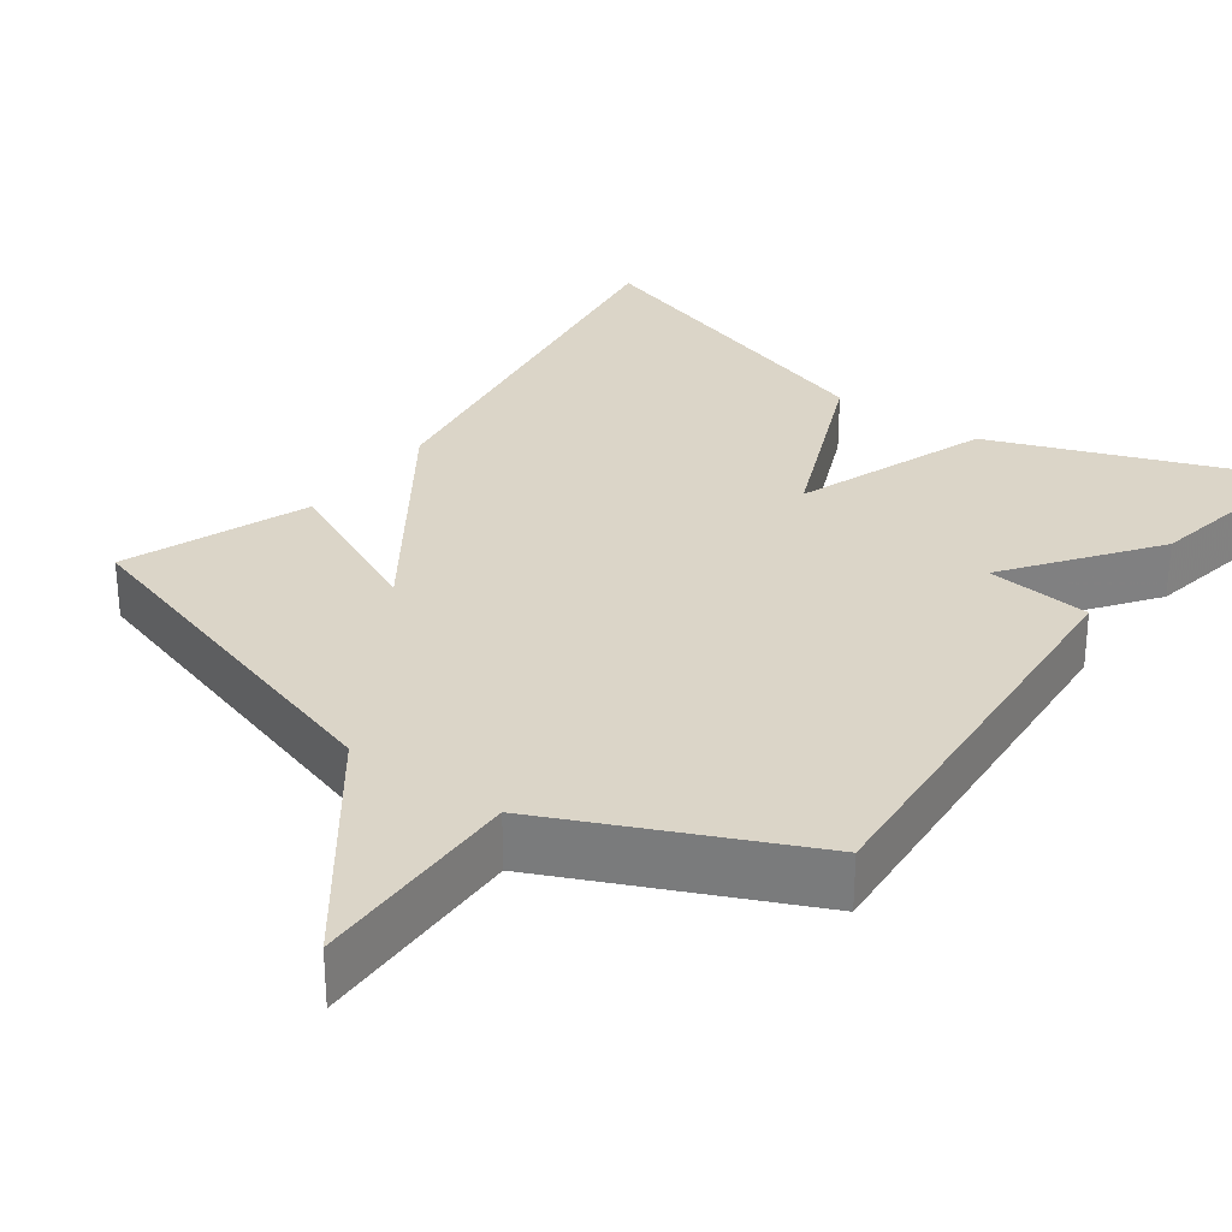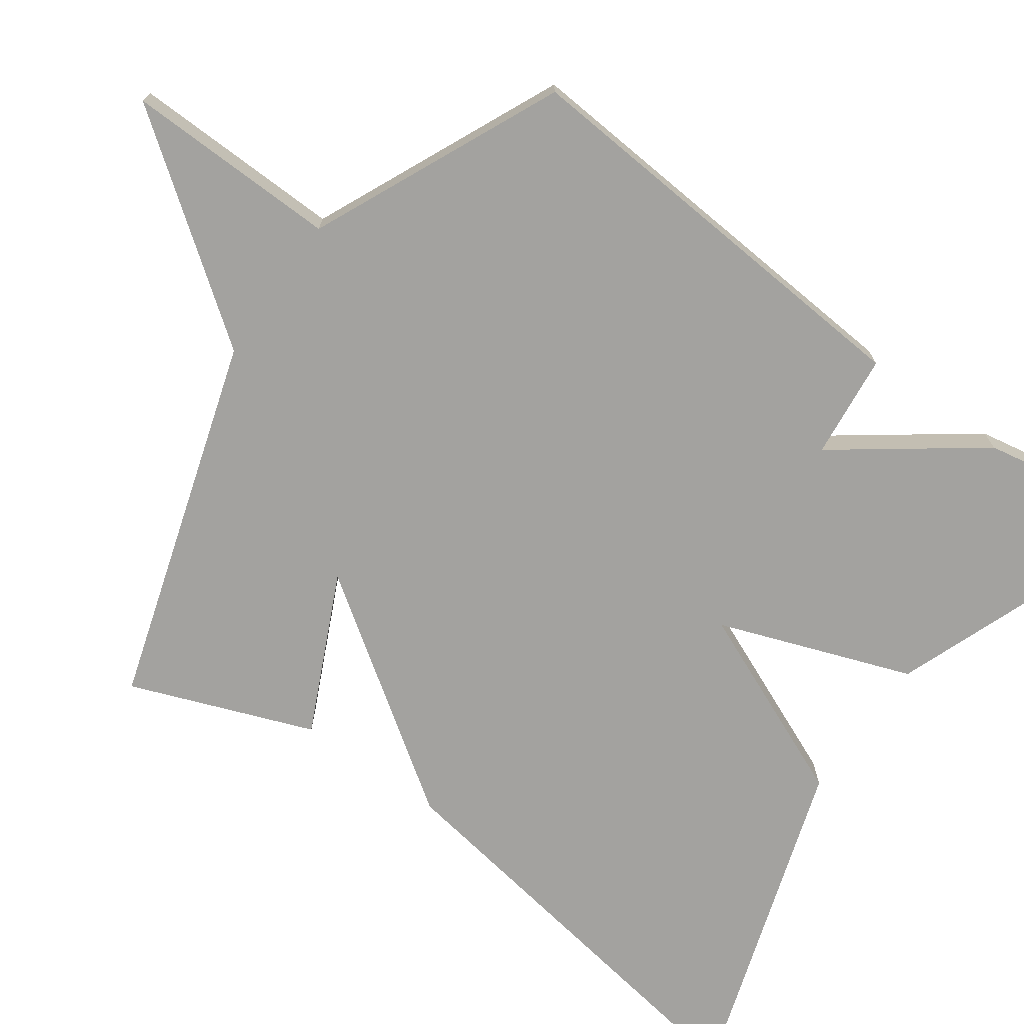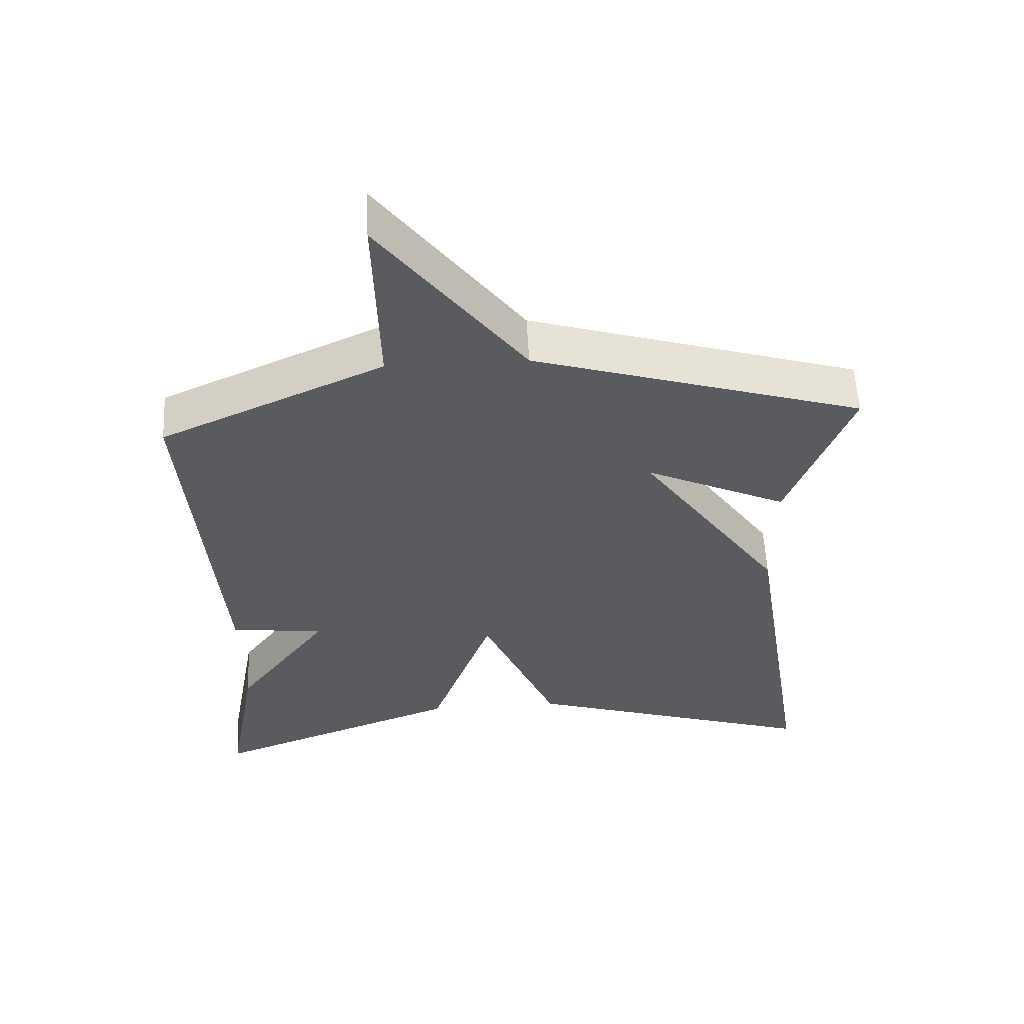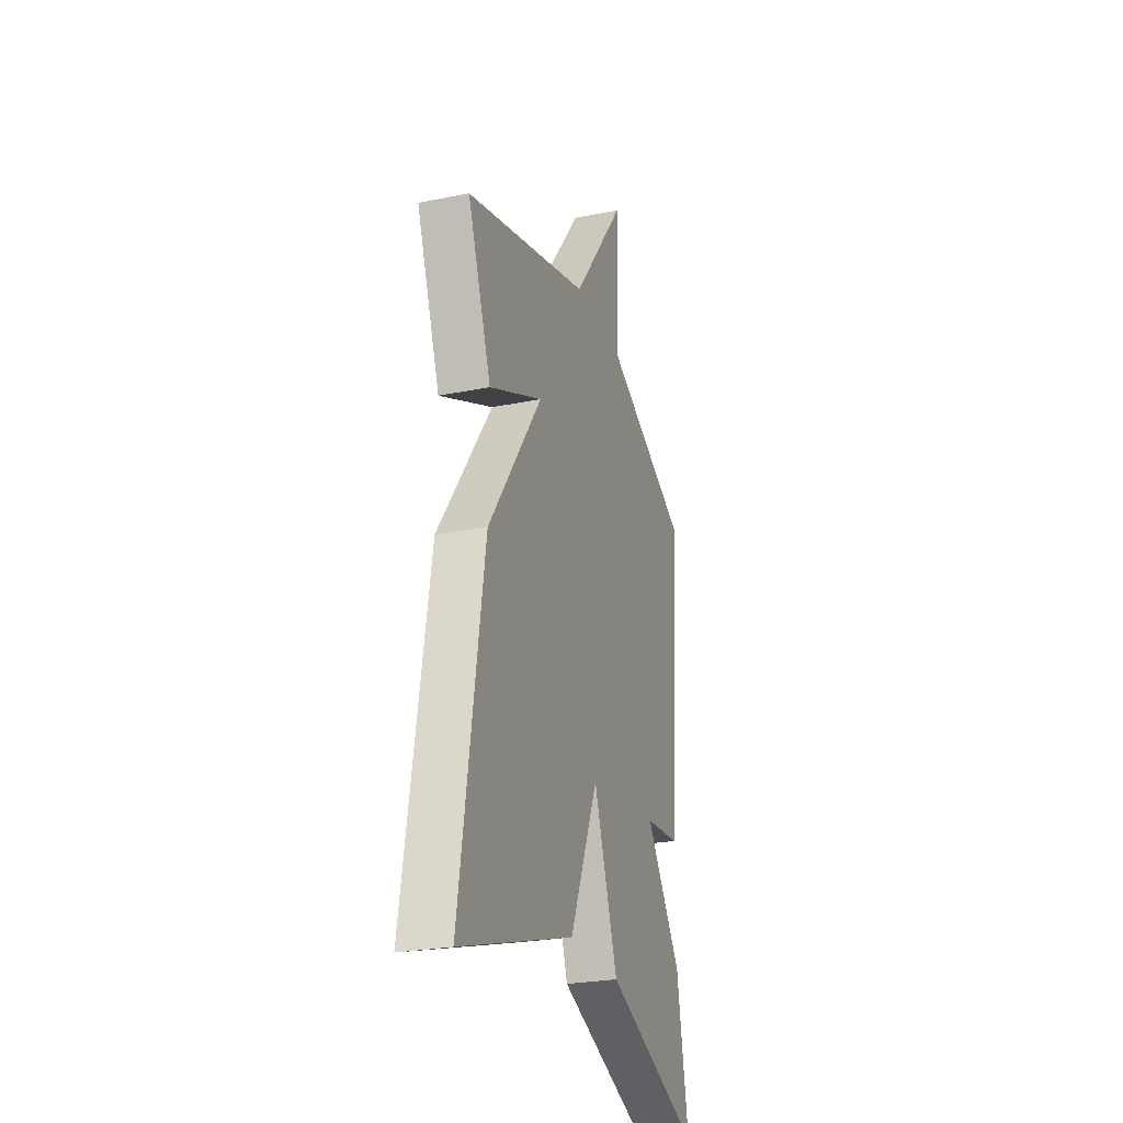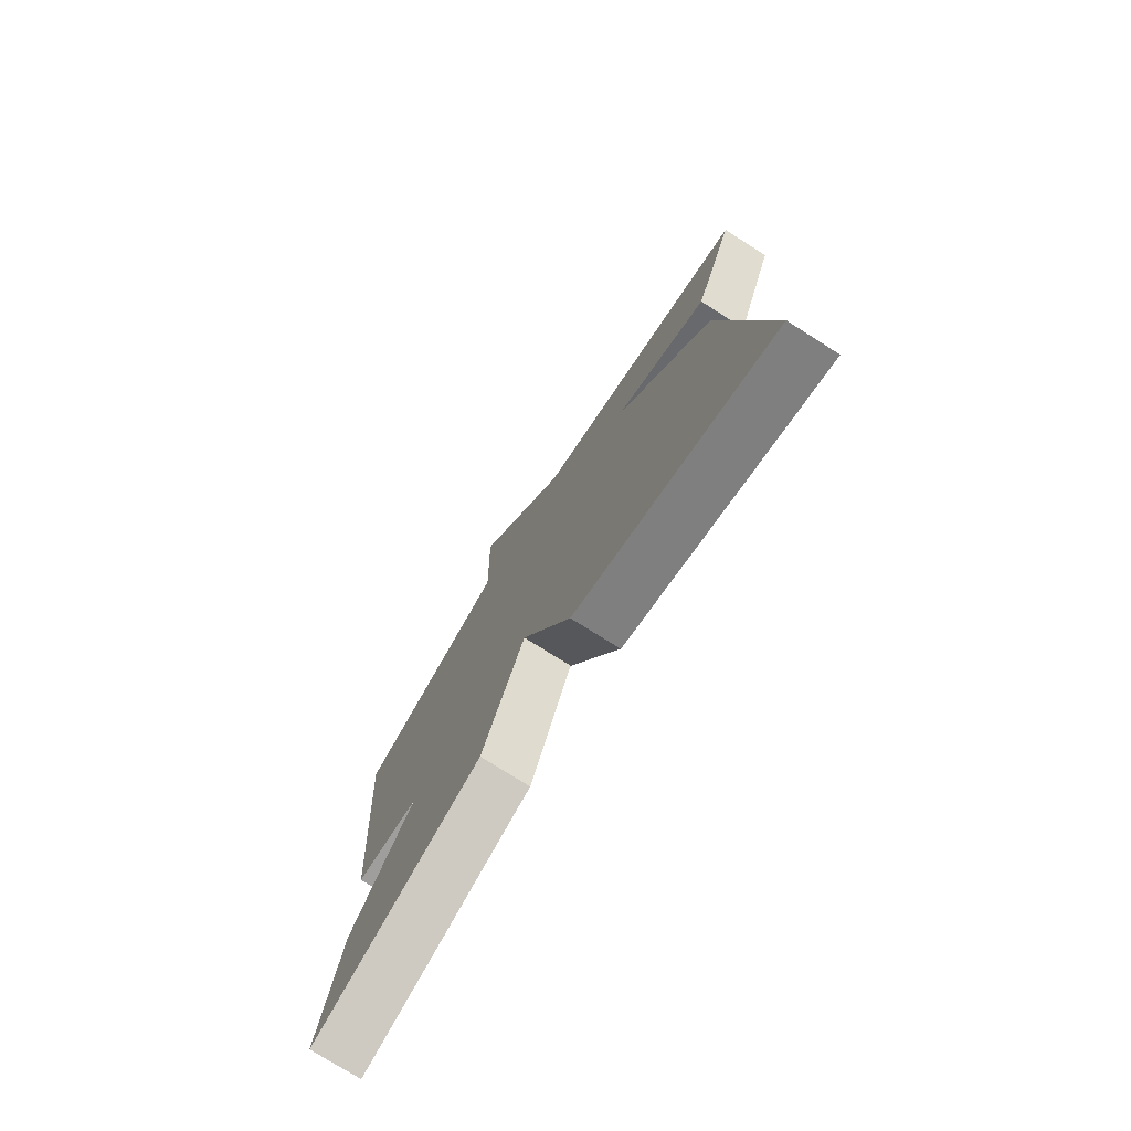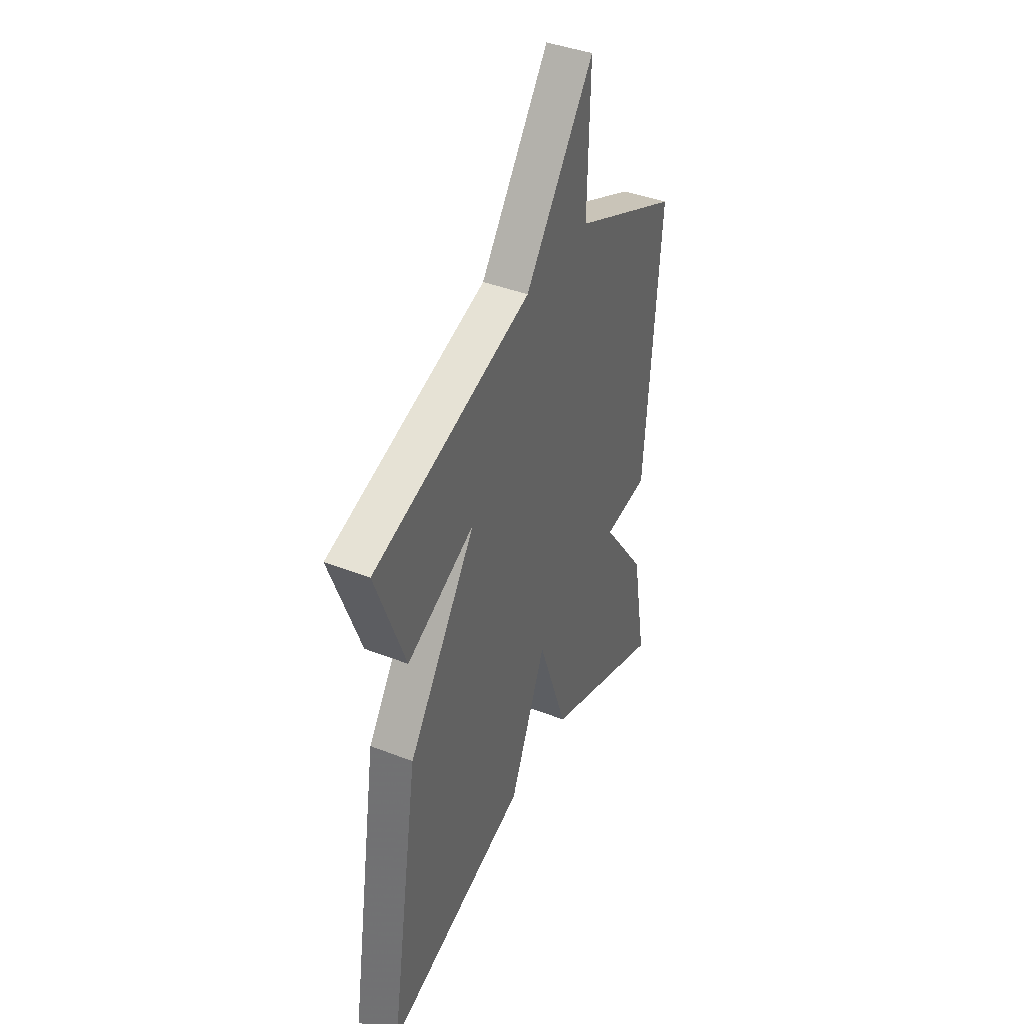
<metadata>
{"format":"obj","ext":"obj","renderer":"f3d","projection":"perspective","resolution":1024,"background":"white","views":[{"elev":29.6,"azim":36.2,"up":"+Y"},{"elev":-72.6,"azim":54.6,"up":"+Y"},{"elev":57.0,"azim":177.1,"up":"+Z"},{"elev":-26.2,"azim":-72.3,"up":"+Z"},{"elev":-76.5,"azim":-122.2,"up":"+Z"},{"elev":40.7,"azim":-64.4,"up":"+Z"}]}
</metadata>
<code>
v 0.5 0.07 -0.5
v 0.134 0.07 -0.361
v 0.043 0.07 -0.109
v -0.066 0.07 -0.361
v -0.5 0.07 -0.5
v -0.41 0.07 0.062
v -0.204 0.07 0.358
v -0.41 0.07 0.262
v -0.5 0.07 0.5
v -0.022 0.07 0.647
v 0.185 0.07 0.924
v 0.178 0.07 0.647
v 0.5 0.07 0.5
v 0.456 0.07 -0.055
v 0.32 0.07 -0.069
v 0.456 0.07 -0.255
v 0.5 0 -0.5
v 0.134 0 -0.361
v 0.043 0 -0.109
v -0.066 0 -0.361
v -0.5 0 -0.5
v -0.41 0 0.062
v -0.204 0 0.358
v -0.41 0 0.262
v -0.5 0 0.5
v -0.022 0 0.647
v 0.185 0 0.924
v 0.178 0 0.647
v 0.5 0 0.5
v 0.456 0 -0.055
v 0.32 0 -0.069
v 0.456 0 -0.255
f 1 2 3
f 16 1 3
f 15 16 3
f 12 13 14 15
f 12 15 3
f 3 4 5
f 12 3 5
f 11 12 5
f 10 11 5
f 7 8 9 10
f 7 10 5
f 5 6 7
f 19 18 17
f 19 17 32
f 19 32 31
f 31 30 29 28
f 19 31 28
f 21 20 19
f 21 19 28
f 21 28 27
f 21 27 26
f 26 25 24 23
f 21 26 23
f 23 22 21
f 1 17 18 2
f 2 18 19 3
f 3 19 20 4
f 4 20 21 5
f 5 21 22 6
f 6 22 23 7
f 7 23 24 8
f 8 24 25 9
f 9 25 26 10
f 10 26 27 11
f 11 27 28 12
f 12 28 29 13
f 13 29 30 14
f 14 30 31 15
f 15 31 32 16
f 16 32 17 1

</code>
